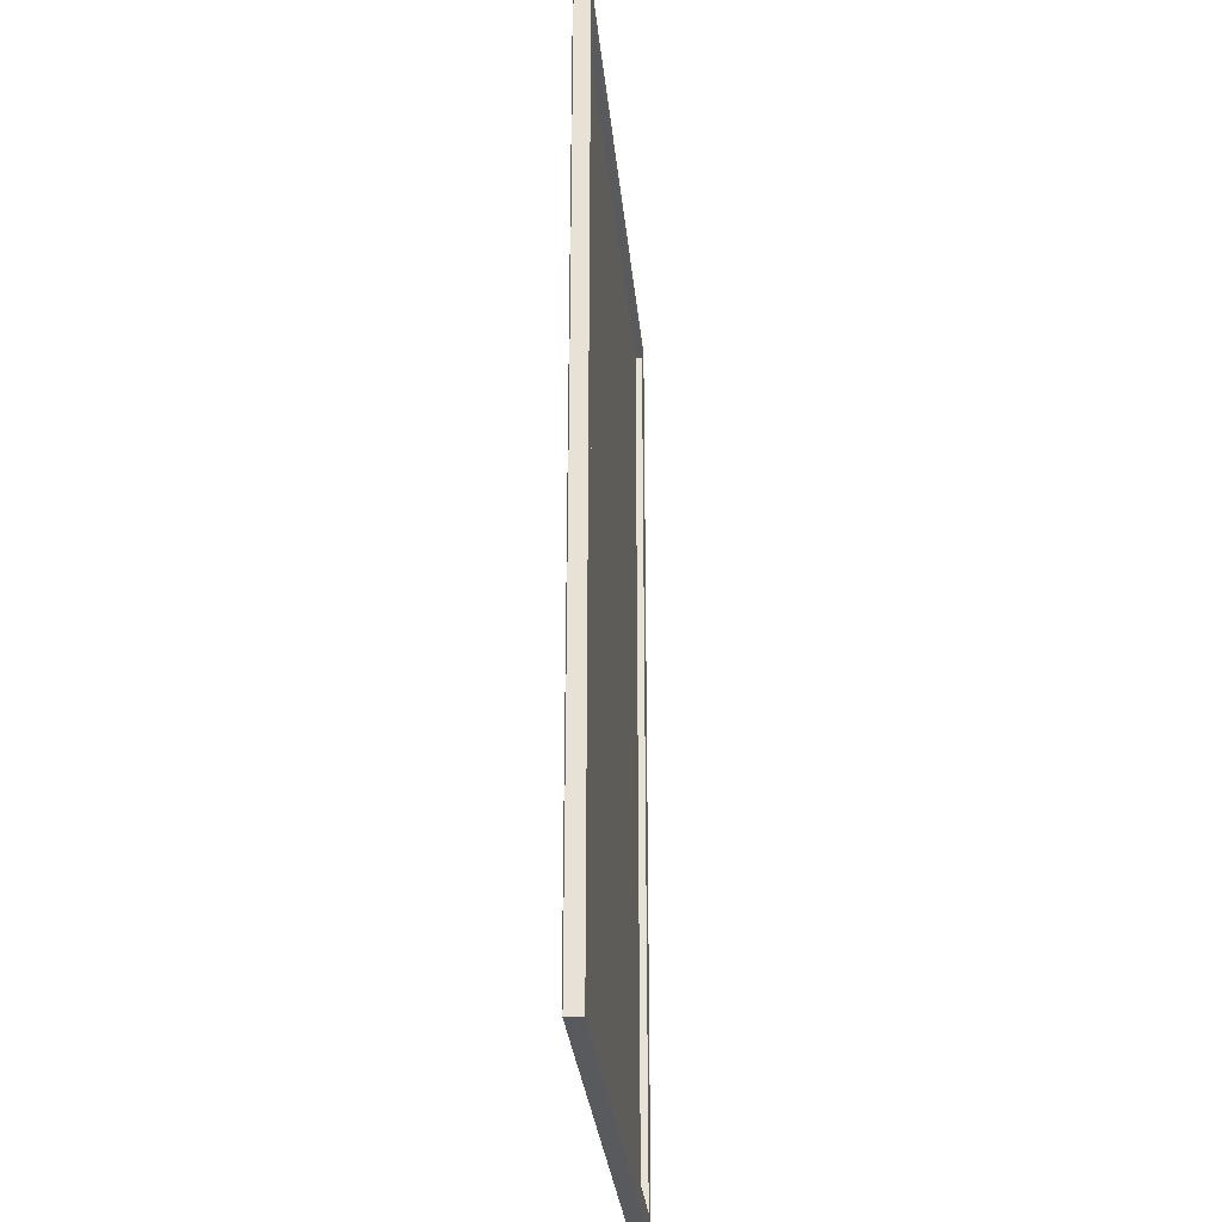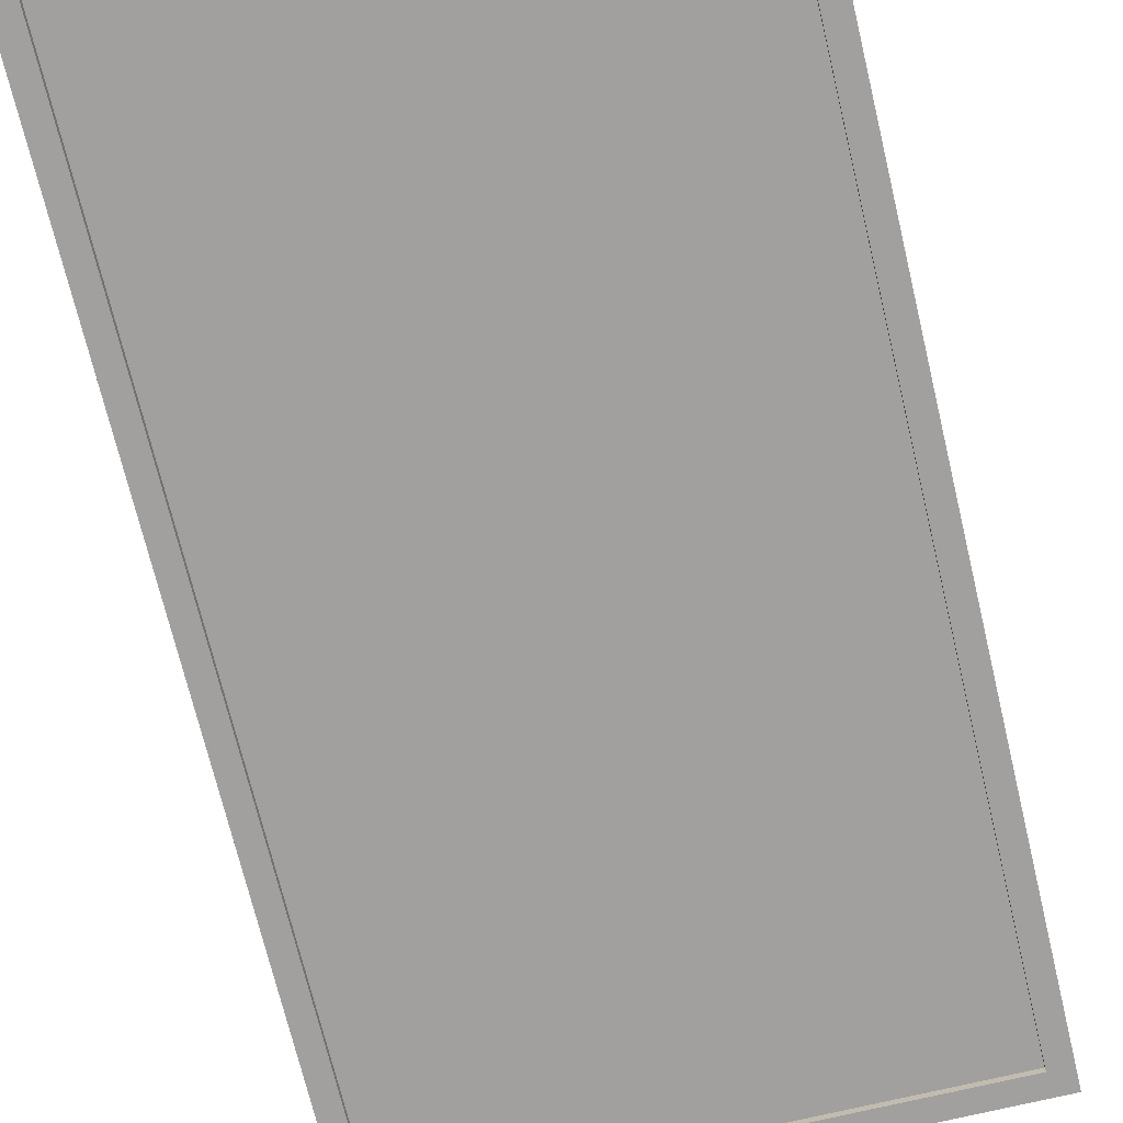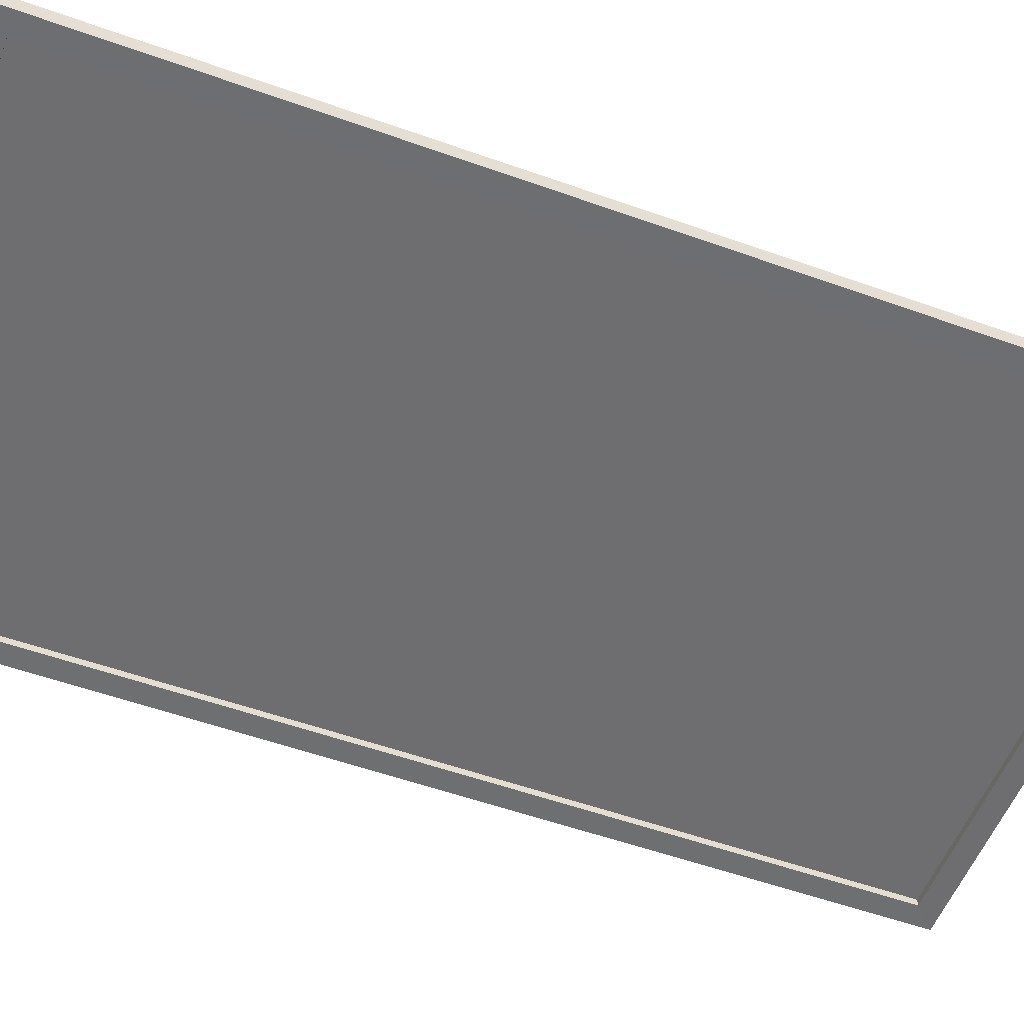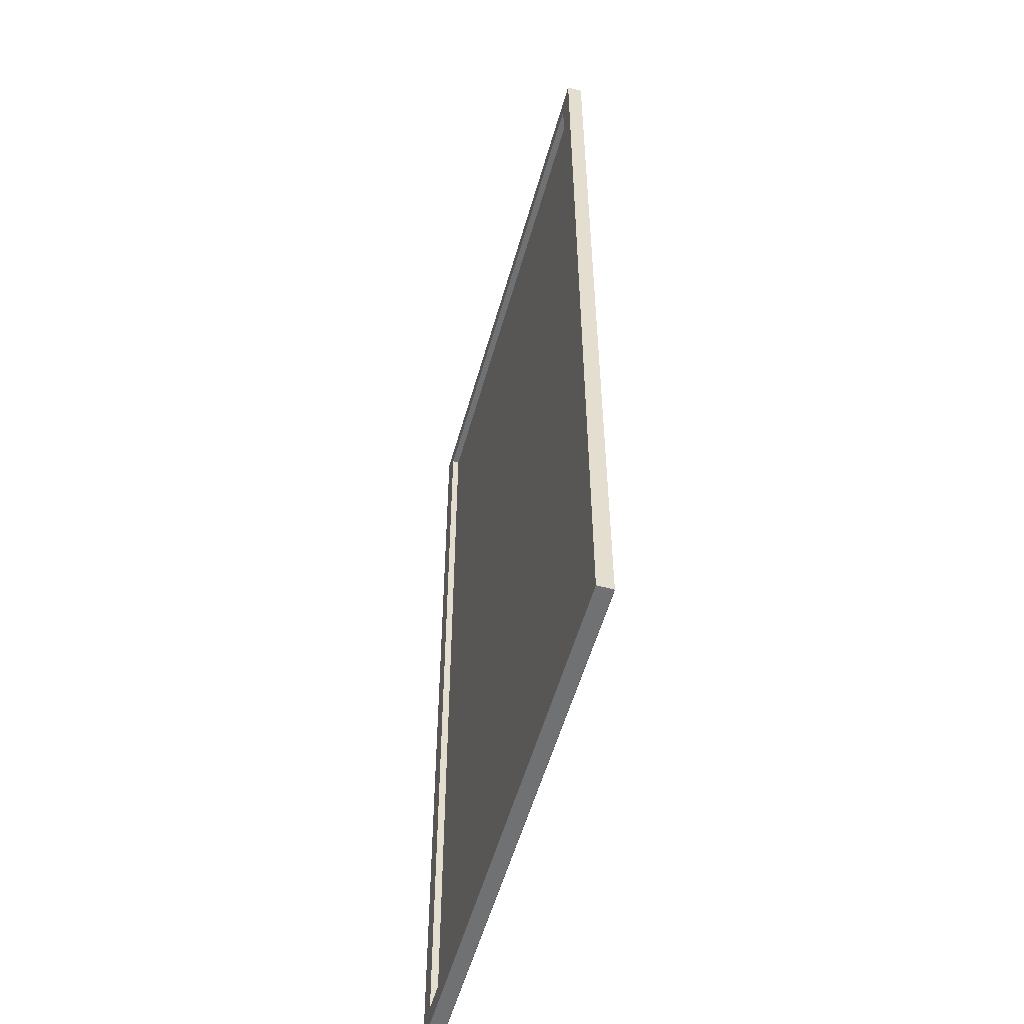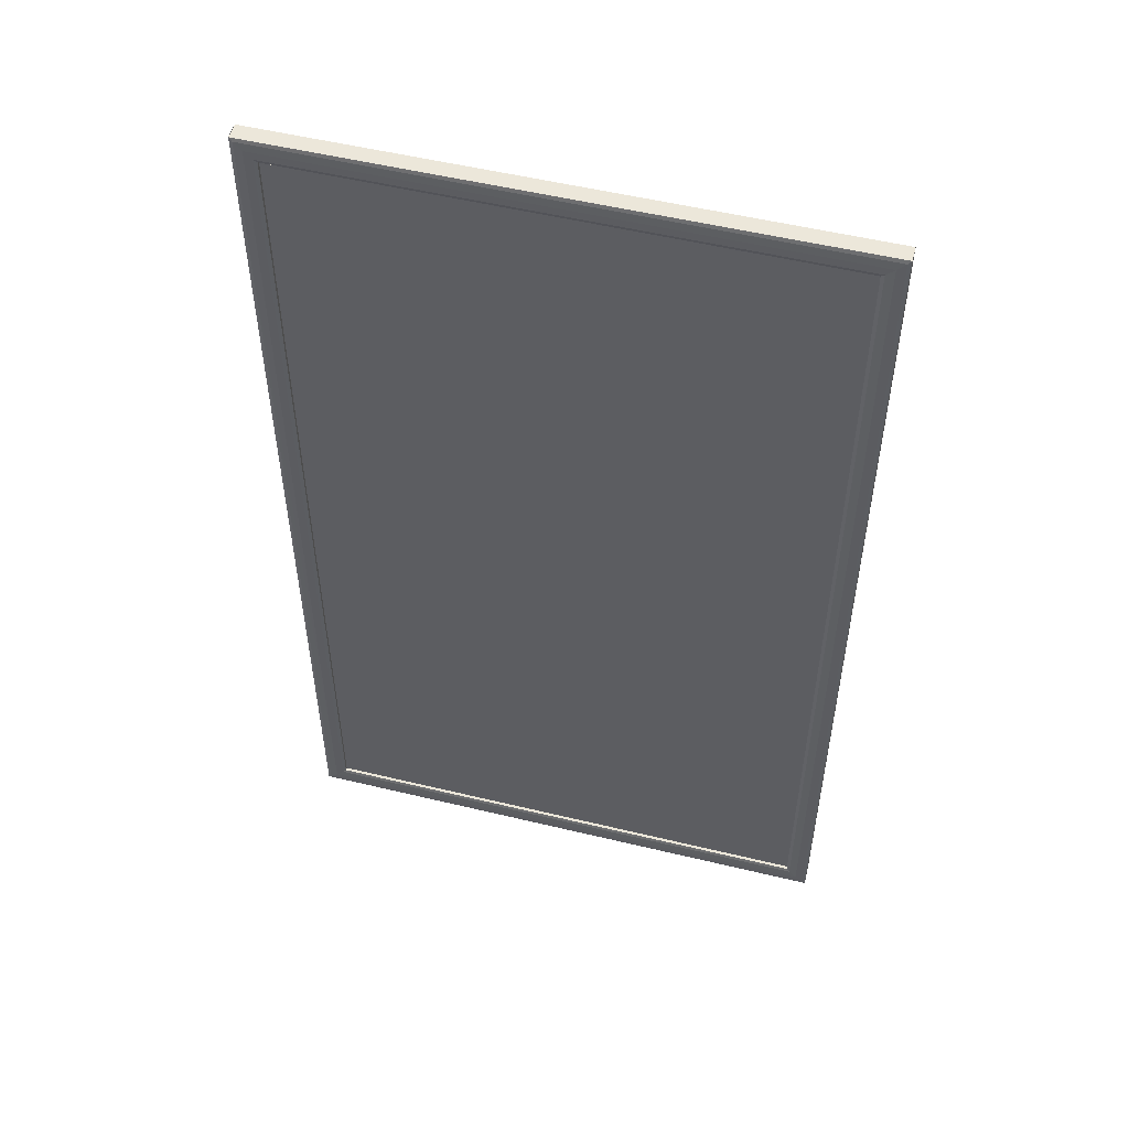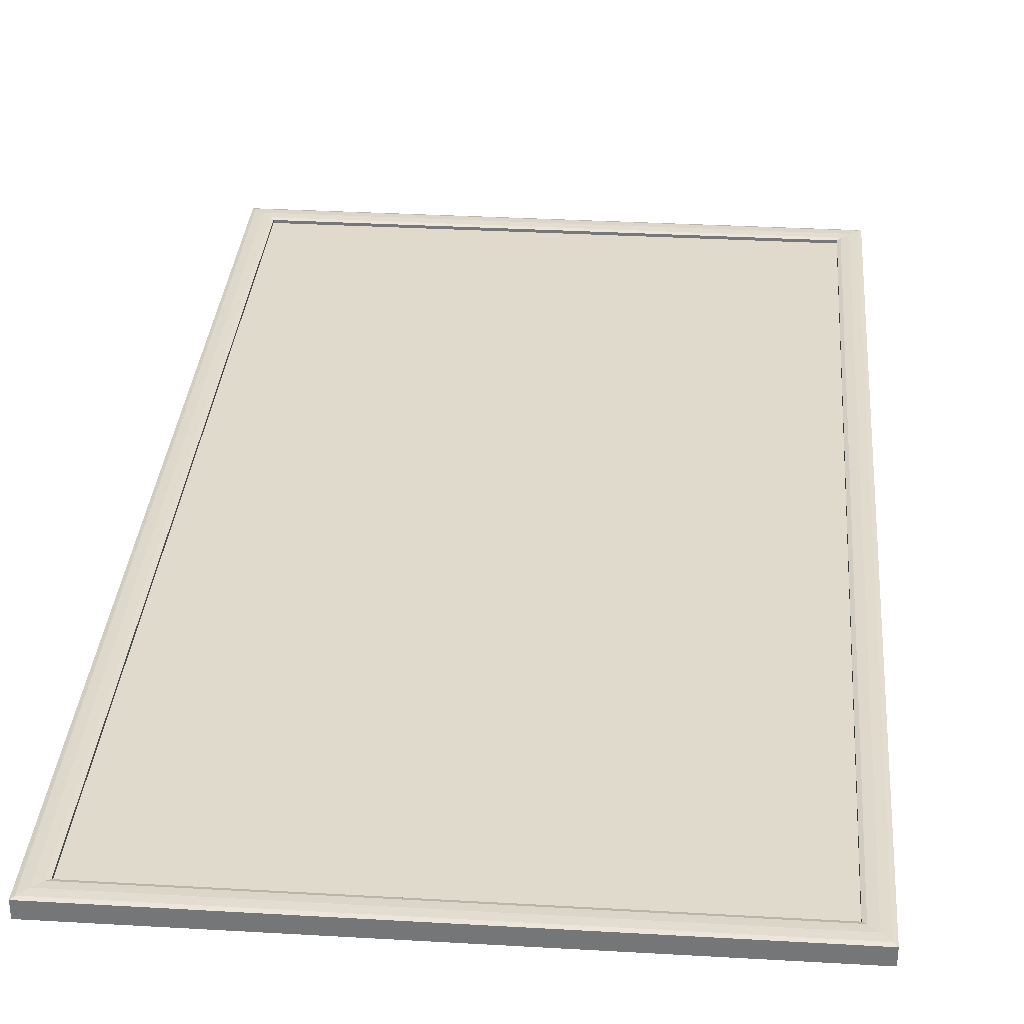
<metadata>
{"format":"obj","ext":"obj","renderer":"f3d","projection":"perspective","resolution":1024,"background":"white","views":[{"elev":-30.6,"azim":95.5,"up":"+Y"},{"elev":-71.8,"azim":-166.5,"up":"+Z"},{"elev":-54.4,"azim":-110.8,"up":"+Z"},{"elev":-55.1,"azim":-105.6,"up":"+Y"},{"elev":53.0,"azim":14.5,"up":"+Y"},{"elev":32.5,"azim":4.6,"up":"+Z"}]}
</metadata>
<code>
o Frame_Black_Material.001
v 0.7132 -42 -0.6835
v 0.7132 -42 -0.1835
v -45.59 -42 -0.1835
v -45.59 -42 -0.6835
v 0.7132 42 -0.6835
v -45.59 42 -0.6835
v -45.59 42 -0.1835
v 0.7131 42 -0.1835
f 1 2 3 4
f 5 6 7 8
f 1 5 8 2
f 2 8 7 3
f 3 7 6 4
f 5 1 4 6
o MetalFrame_Cylinder_Aluminium
v -45.38 41.99 -1.315
v -45.38 41.99 -1.315
v -46.39 43 -1.316
v -46.39 43 -1.316
v -47.39 44 -1.318
v -47.39 44 -1.318
v -47.39 44 0.08577
v -47.39 44 0.08577
v -47.1 43.71 0.1872
v -47.1 43.71 0.1872
v -46.39 43 0.2225
v -46.39 43 0.2225
v -45.68 42.29 0.1872
v -45.68 42.29 0.1872
v -45.38 41.99 0.08577
v -45.38 41.99 0.08577
v -45.38 41.99 0.08577
v -45.38 41.99 -1.315
v -45.68 42.29 0.1872
v -46.39 43 0.2225
v -47.1 43.71 0.1872
v -47.39 44 0.08577
v -47.39 44 -1.318
v -46.39 43 -1.316
v -45.38 41.99 -1.315
v -46.39 43 -1.316
v -47.39 44 -1.318
v -47.39 44 0.08577
v -47.1 43.71 0.1872
v -46.39 43 0.2225
v -45.68 42.29 0.1872
v -45.38 41.99 0.08577
v -45.38 41.99 0.08577
v -45.38 41.99 -1.315
v -45.68 42.29 0.1872
v -46.39 43 0.2225
v -47.1 43.71 0.1872
v -47.39 44 0.08577
v -47.39 44 -1.318
v -46.39 43 -1.316
v -46.39 -43 -1.318
v -45.38 -42 -1.317
v -47.38 -44 -1.32
v -47.39 -44 0.08699
v -47.09 -43.71 0.189
v -46.39 -43 0.2245
v -45.68 -42.29 0.189
v -45.38 -42 0.08699
v 0.7013 41.99 0.08716
v 0.7013 41.99 0.08716
v 0.6997 41.99 -1.318
v 0.6997 41.99 -1.318
v 0.9946 42.29 0.1893
v 0.9946 42.29 0.1893
v 1.703 43 0.2248
v 1.703 43 0.2248
v 2.411 43.71 0.1893
v 2.411 43.71 0.1893
v 2.704 44 0.08716
v 2.704 44 0.08716
v 2.7 44 -1.32
v 2.7 44 -1.32
v 1.702 43 -1.319
v 1.702 43 -1.319
v -45.38 41.99 -1.318
v -46.38 43 -1.319
v -47.38 43.99 -1.32
v -47.38 44 0.08716
v -47.09 43.7 0.1893
v -46.38 43 0.2248
v -45.67 42.29 0.1893
v -45.38 42 0.08716
v -45.38 42 0.08716
v -45.37 42 -1.318
v -46.39 -43 -1.318
v -45.38 -42 -1.317
v 0.7076 -42 -1.317
v 1.711 -43 -1.318
v -47.38 -44 -1.32
v 2.708 -44 -1.32
v -47.39 -44 0.08699
v 2.712 -44 0.08699
v -47.09 -43.71 0.189
v 2.418 -43.71 0.189
v -46.39 -43 0.2245
v 1.71 -43 0.2245
v -45.68 -42.29 0.189
v 1.002 -42.29 0.189
v -45.38 -42 0.08699
v 0.7092 -42 0.08699
v 0.7076 -42 -1.317
v 0.7092 -42 0.08699
v 1.002 -42.29 0.189
v 1.71 -43 0.2245
v 2.418 -43.71 0.189
v 2.712 -44 0.08699
v 2.708 -44 -1.32
v 1.711 -43 -1.318
v 1.704 43 -1.318
v 0.7004 42 -1.317
v 2.701 44 -1.32
v 2.705 44 0.087
v 2.412 43.71 0.189
v 1.704 43 0.2245
v 0.9954 42.29 0.189
v 0.702 42 0.087
v 0.702 42 0.087
v 0.7004 42 -1.317
v 0.9954 42.29 0.189
v 1.704 43 0.2245
v 2.412 43.71 0.189
v 2.705 44 0.087
v 2.701 44 -1.32
v 1.704 43 -1.318
f 9 10 11 12
f 12 11 13 14
f 14 13 15 16
f 16 15 17 18
f 18 17 19 20
f 20 19 21 22
f 22 21 23 24
f 10 9 24 23
f 23 25 26 10
f 21 27 25 23
f 19 28 27 21
f 17 29 28 19
f 15 30 29 17
f 13 31 30 15
f 11 32 31 13
f 10 26 32 11
f 26 33 34 32
f 32 34 35 31
f 31 35 36 30
f 30 36 37 29
f 29 37 38 28
f 28 38 39 27
f 27 39 40 25
f 25 40 33 26
f 40 41 42 33
f 39 43 41 40
f 38 44 43 39
f 37 45 44 38
f 36 46 45 37
f 35 47 46 36
f 34 48 47 35
f 33 42 48 34
f 42 50 49 48
f 48 49 51 47
f 47 51 52 46
f 46 52 53 45
f 45 53 54 44
f 44 54 55 43
f 43 55 56 41
f 41 56 50 42
f 57 58 59 60
f 61 62 58 57
f 63 64 62 61
f 65 66 64 63
f 67 68 66 65
f 69 70 68 67
f 71 72 70 69
f 60 59 72 71
f 59 73 74 72
f 72 74 75 70
f 70 75 76 68
f 68 76 77 66
f 66 77 78 64
f 64 78 79 62
f 62 79 80 58
f 58 80 73 59
f 80 81 82 73
f 83 84 85 86
f 87 83 86 88
f 89 87 88 90
f 91 89 90 92
f 93 91 92 94
f 95 93 94 96
f 97 95 96 98
f 84 97 98 85
f 56 50 99 100
f 55 56 100 101
f 54 55 101 102
f 53 54 102 103
f 52 53 103 104
f 51 52 104 105
f 49 51 105 106
f 50 49 106 99
f 99 106 107 108
f 106 105 109 107
f 105 104 110 109
f 104 103 111 110
f 103 102 112 111
f 102 101 113 112
f 101 100 114 113
f 100 99 108 114
f 85 98 115 116
f 98 96 117 115
f 96 94 118 117
f 94 92 119 118
f 92 90 120 119
f 90 88 121 120
f 88 86 122 121
f 86 85 116 122
f 114 115 116 108
f 113 117 115 114
f 112 118 117 113
f 111 119 118 112
f 110 120 119 111
f 109 121 120 110
f 107 122 121 109
f 108 116 122 107
o Photo_Cube_Material_AntelopeCanyon.jpg
v -1.287 40 0.2779
v -43.54 40 0.2779
v -43.59 -40 0.2778
v -1.287 -40 0.2778
f 123 124 125 126

</code>
